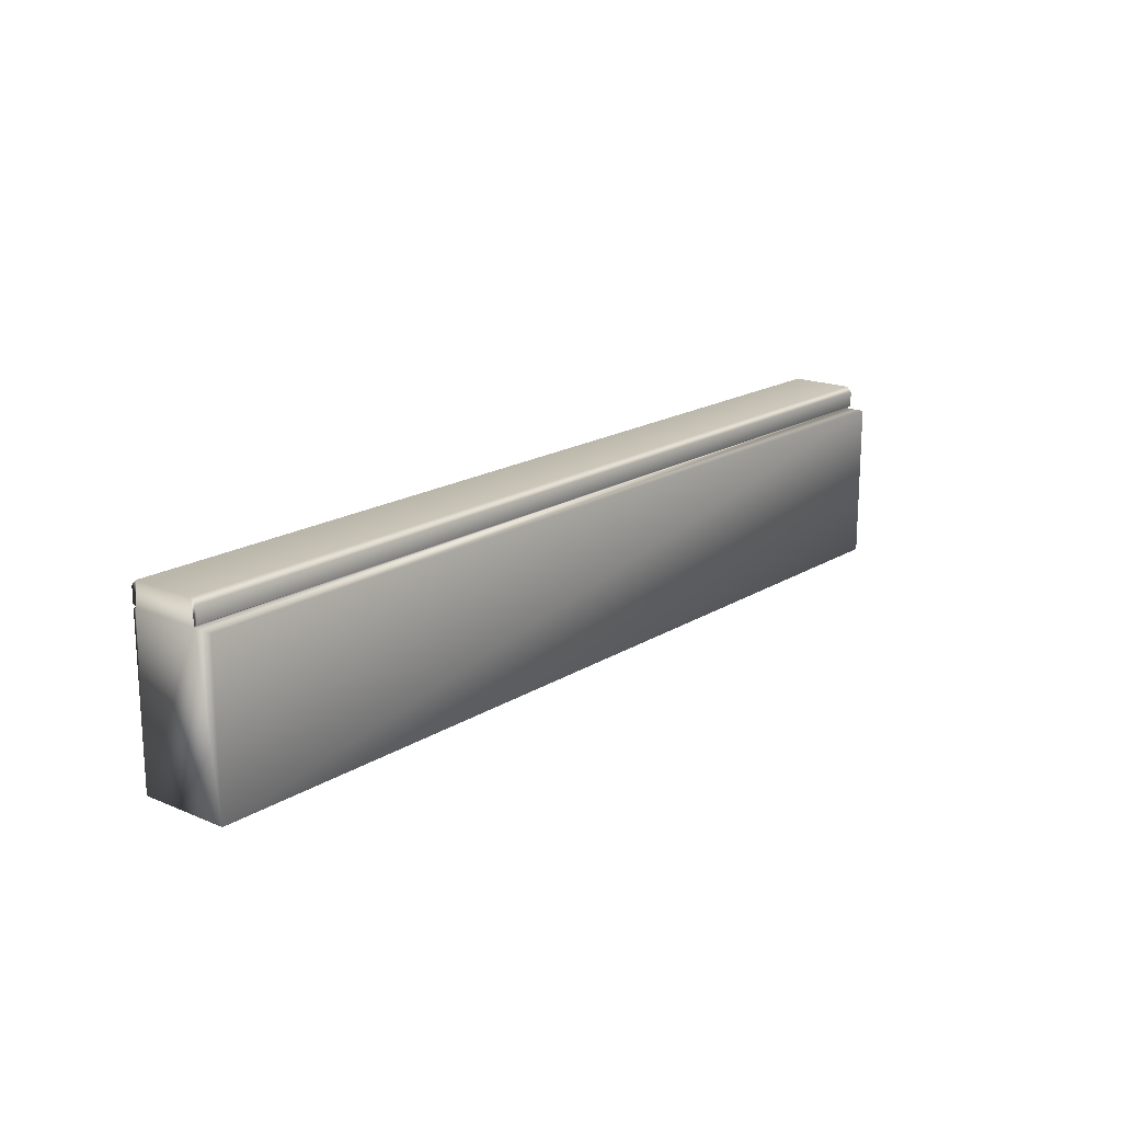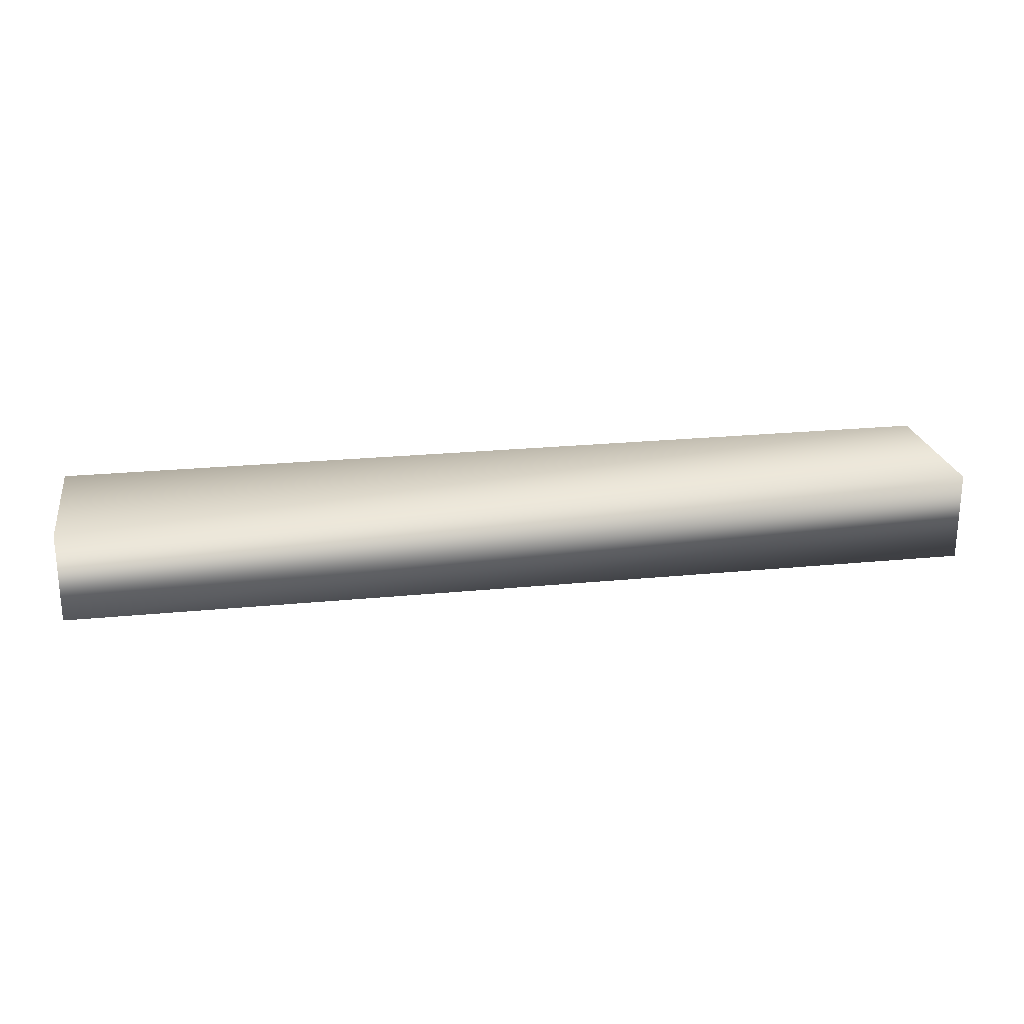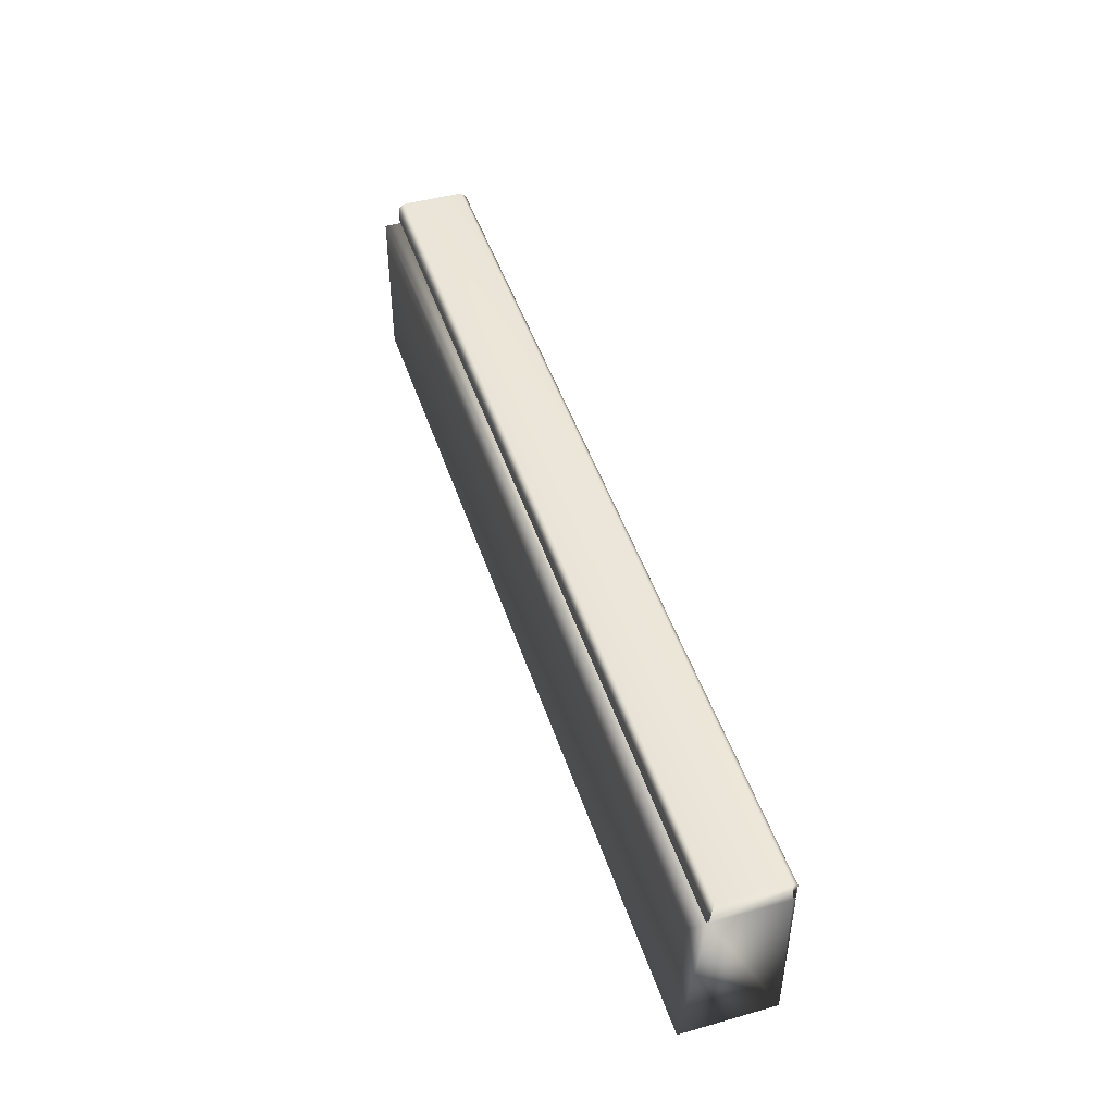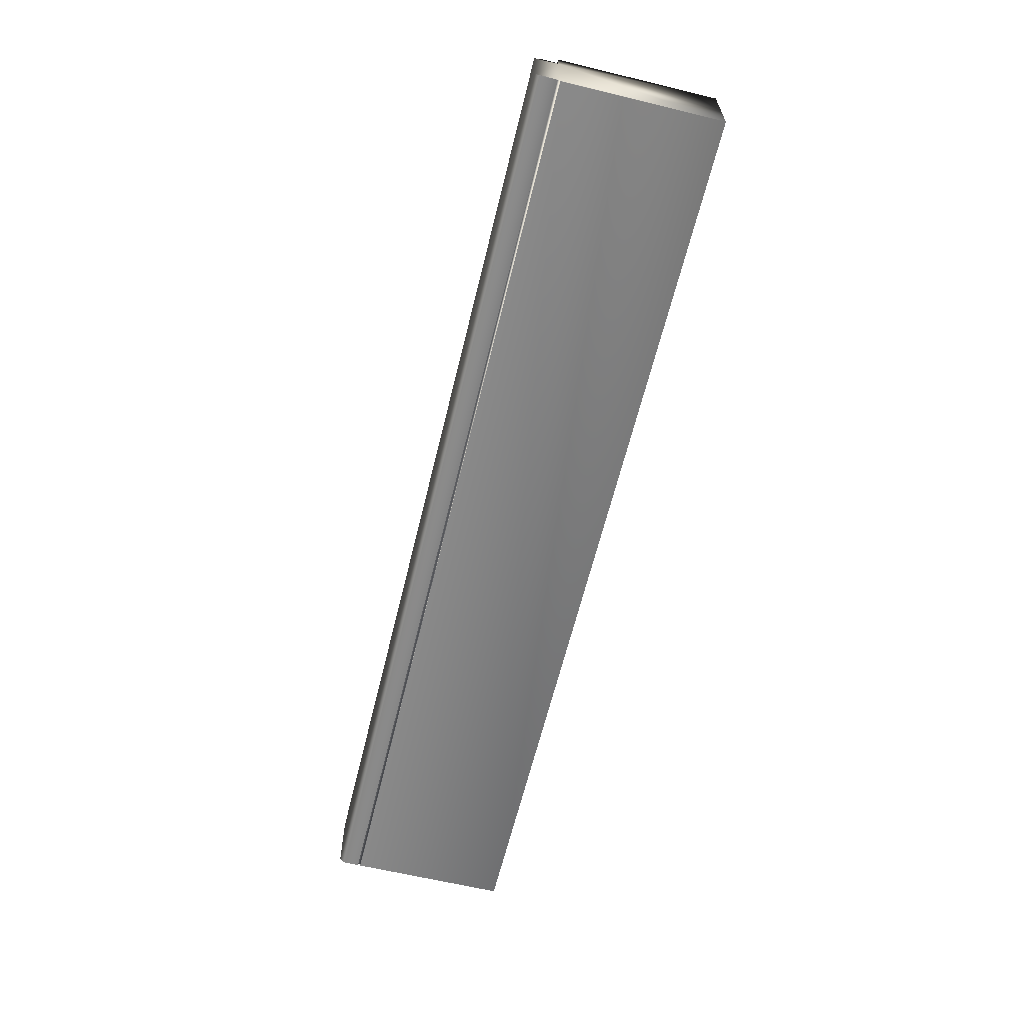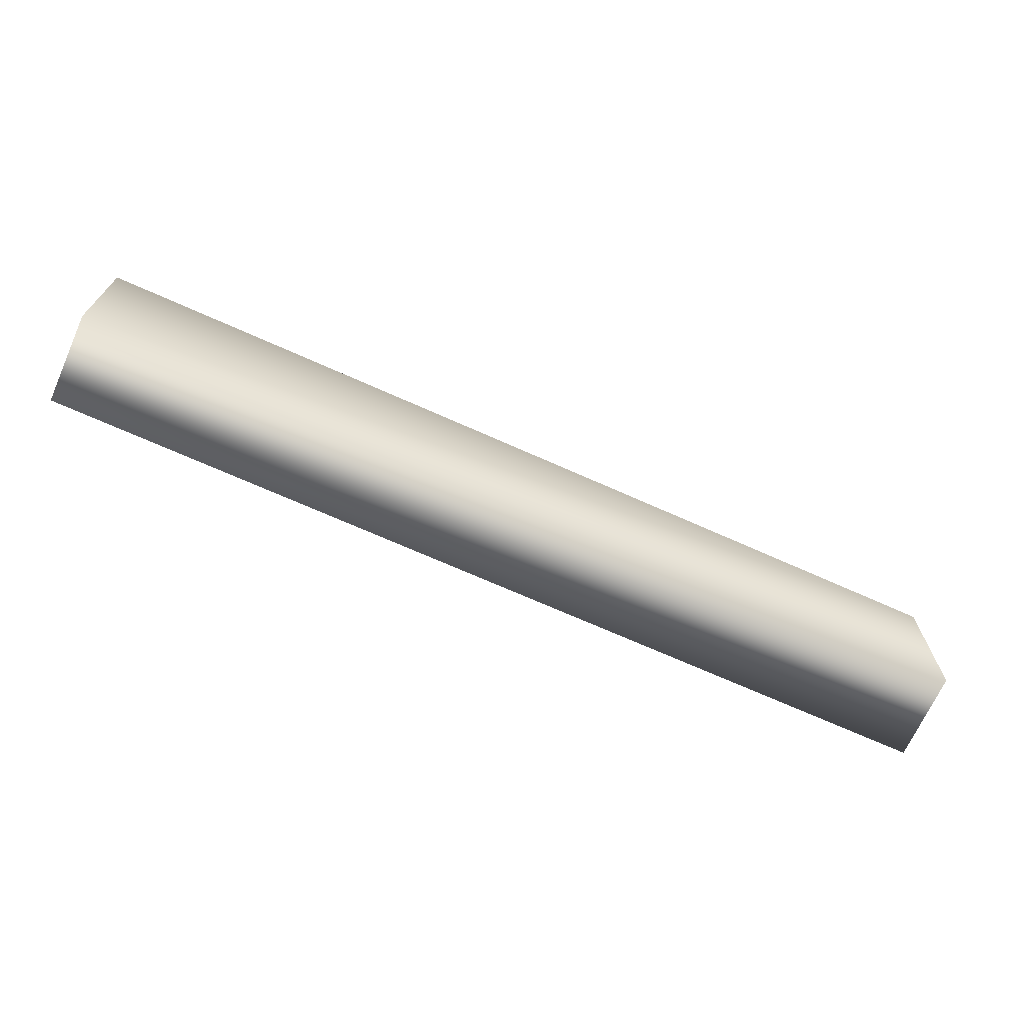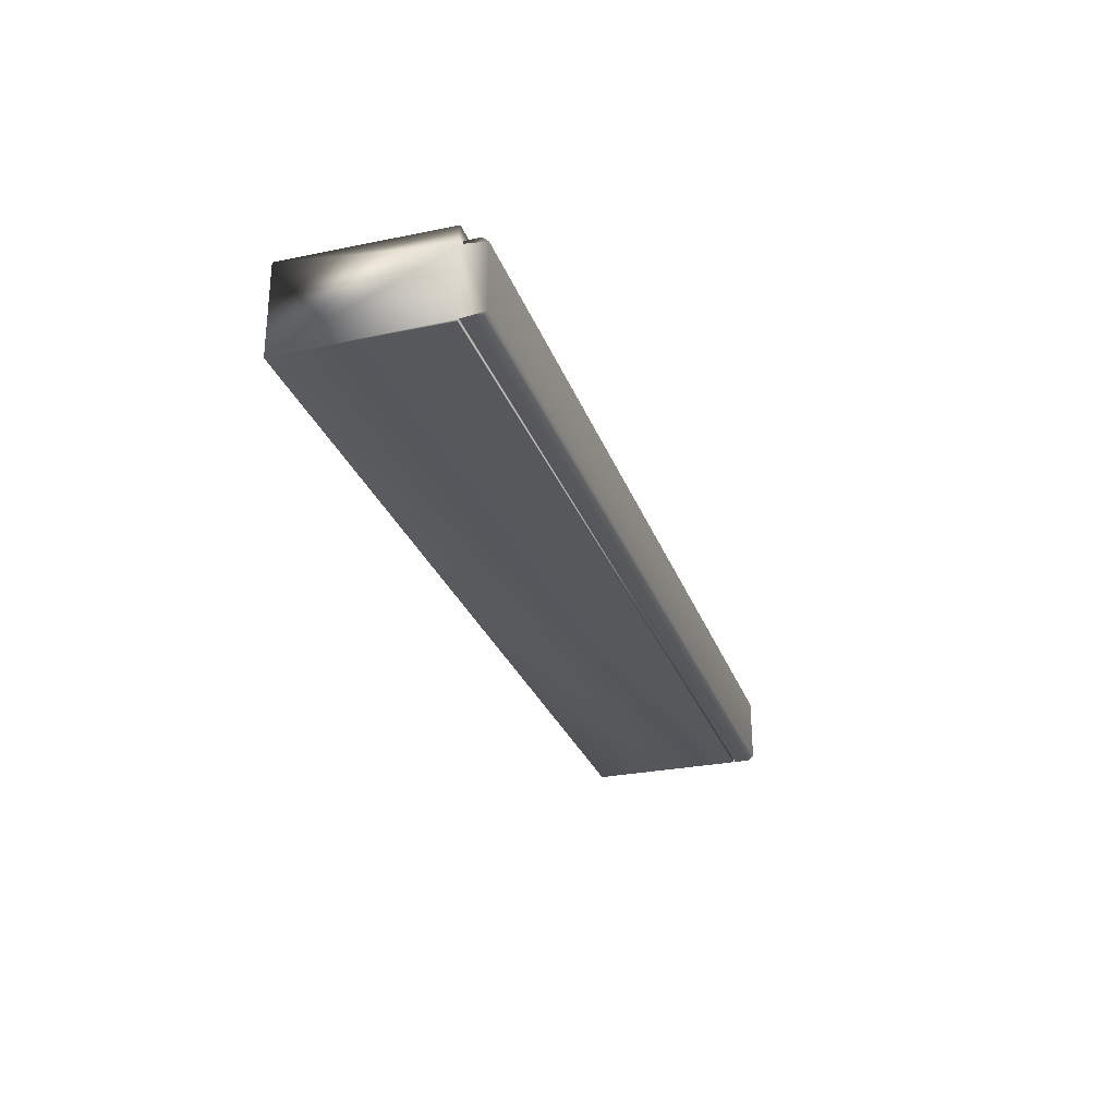
<metadata>
{"format":"obj","ext":"obj","renderer":"f3d","projection":"perspective","resolution":1024,"background":"white","views":[{"elev":17.8,"azim":-50.4,"up":"+Y"},{"elev":22.9,"azim":-9.6,"up":"+Z"},{"elev":46.6,"azim":72.2,"up":"+Y"},{"elev":-63.1,"azim":-103.7,"up":"+Z"},{"elev":-69.3,"azim":-24.2,"up":"+Y"},{"elev":-27.9,"azim":107.5,"up":"+Z"}]}
</metadata>
<code>
v -41.12 4.5 -215.6
v -41.12 4.5 -215.3
v -26.62 4.5 -215.6
v -26.62 4.5 -215.3
v -26.62 2.021 -215.3
v -41.12 2.021 -215.3
v -26.62 4.5 -216.7
v -26.62 4.5 -216.7
v -41.12 4.5 -216.7
v -41.12 4.5 -216.7
v -26.62 2.021 -216.7
v -41.12 2.021 -216.7
v -26.62 4.542 -216.7
v -41.12 4.542 -216.7
v -26.62 4.542 -216.7
v -41.12 4.542 -216.7
v -26.62 4.792 -216.7
v -41.12 4.792 -216.7
v -26.62 4.875 -216.6
v -41.12 4.875 -216.6
v -26.62 4.875 -215.6
v -41.12 4.875 -215.6
v -26.62 4.792 -215.6
v -41.12 4.792 -215.6
v -26.62 4.542 -215.6
v -41.12 4.542 -215.6
v -41.12 4.542 -215.6
v -26.62 4.542 -215.6
f 1 2 3
f 3 2 4
f 5 4 6
f 6 4 2
f 7 8 9
f 9 8 10
f 11 5 12
f 12 5 6
f 12 10 11
f 11 10 8
f 13 7 14
f 14 7 9
f 15 13 16
f 16 13 14
f 17 15 18
f 18 15 16
f 19 17 20
f 20 17 18
f 21 19 22
f 22 19 20
f 23 21 24
f 24 21 22
f 25 23 26
f 26 23 24
f 27 22 1
f 1 22 20
f 1 20 9
f 9 20 14
f 14 20 18
f 14 18 16
f 26 24 27
f 27 24 22
f 10 12 9
f 9 12 1
f 12 6 1
f 1 6 2
f 28 25 27
f 27 25 26
f 13 19 7
f 7 19 3
f 7 3 11
f 11 3 5
f 5 3 4
f 15 17 13
f 13 17 19
f 19 21 3
f 3 21 28
f 28 21 23
f 28 23 25
f 11 8 7
f 3 28 1
f 1 28 27

</code>
